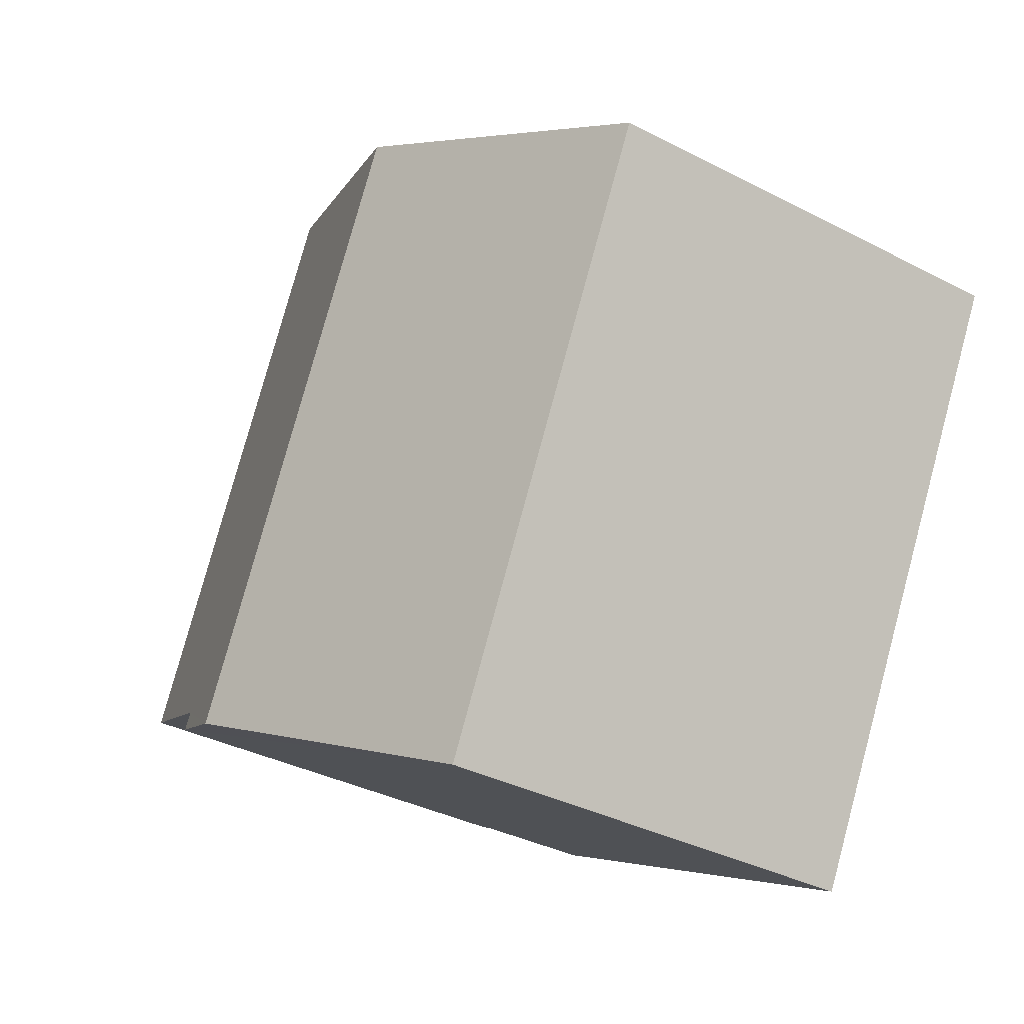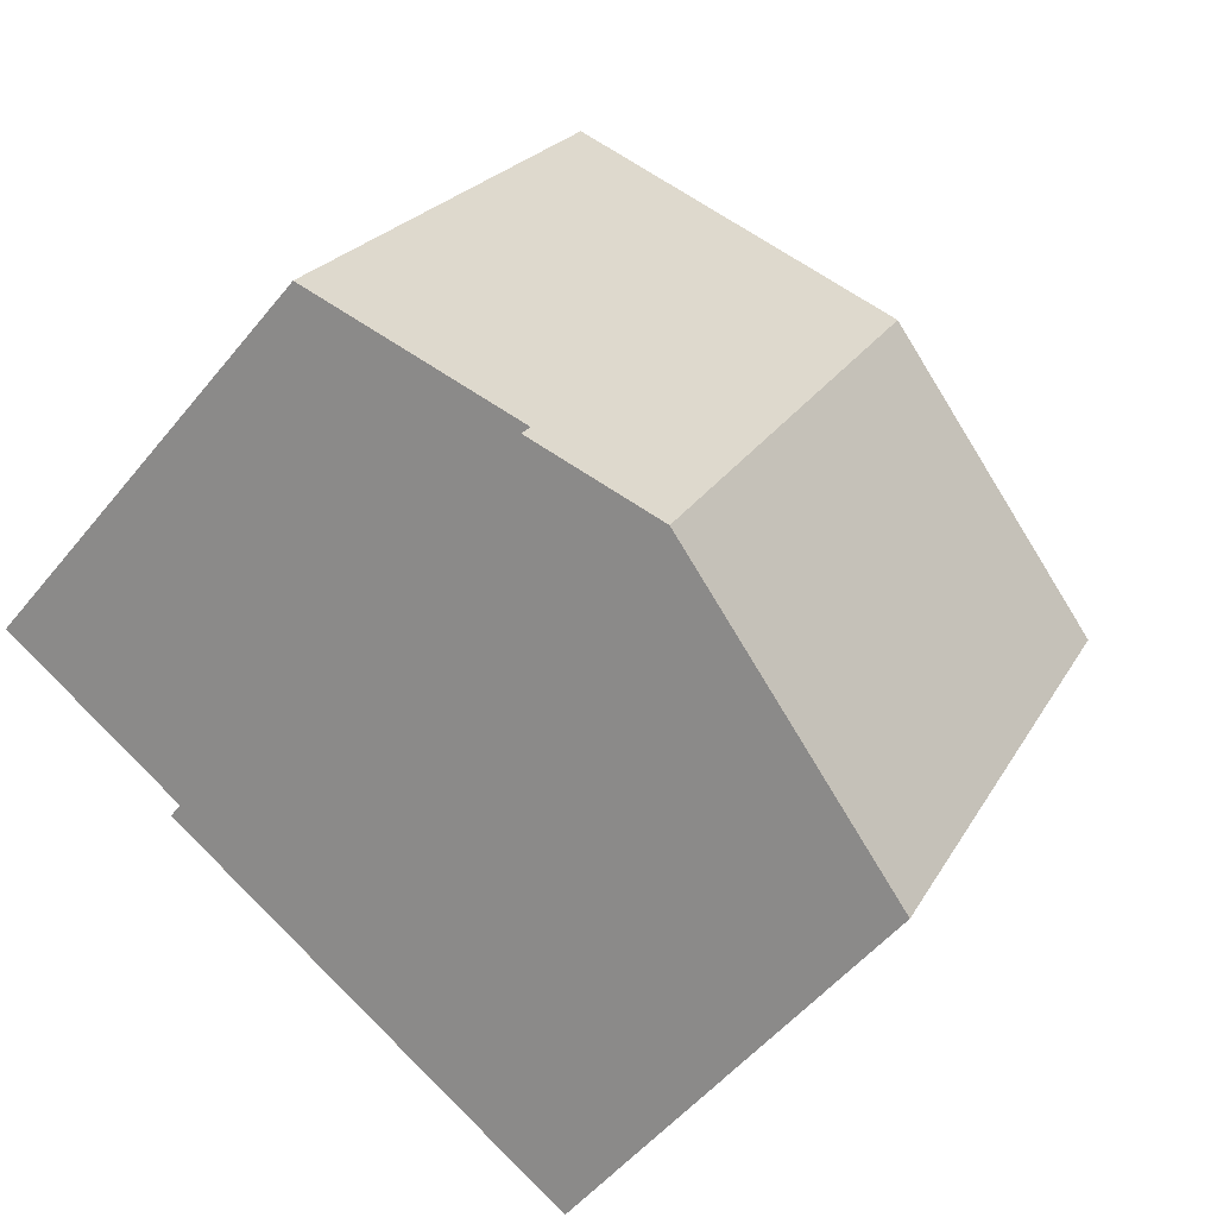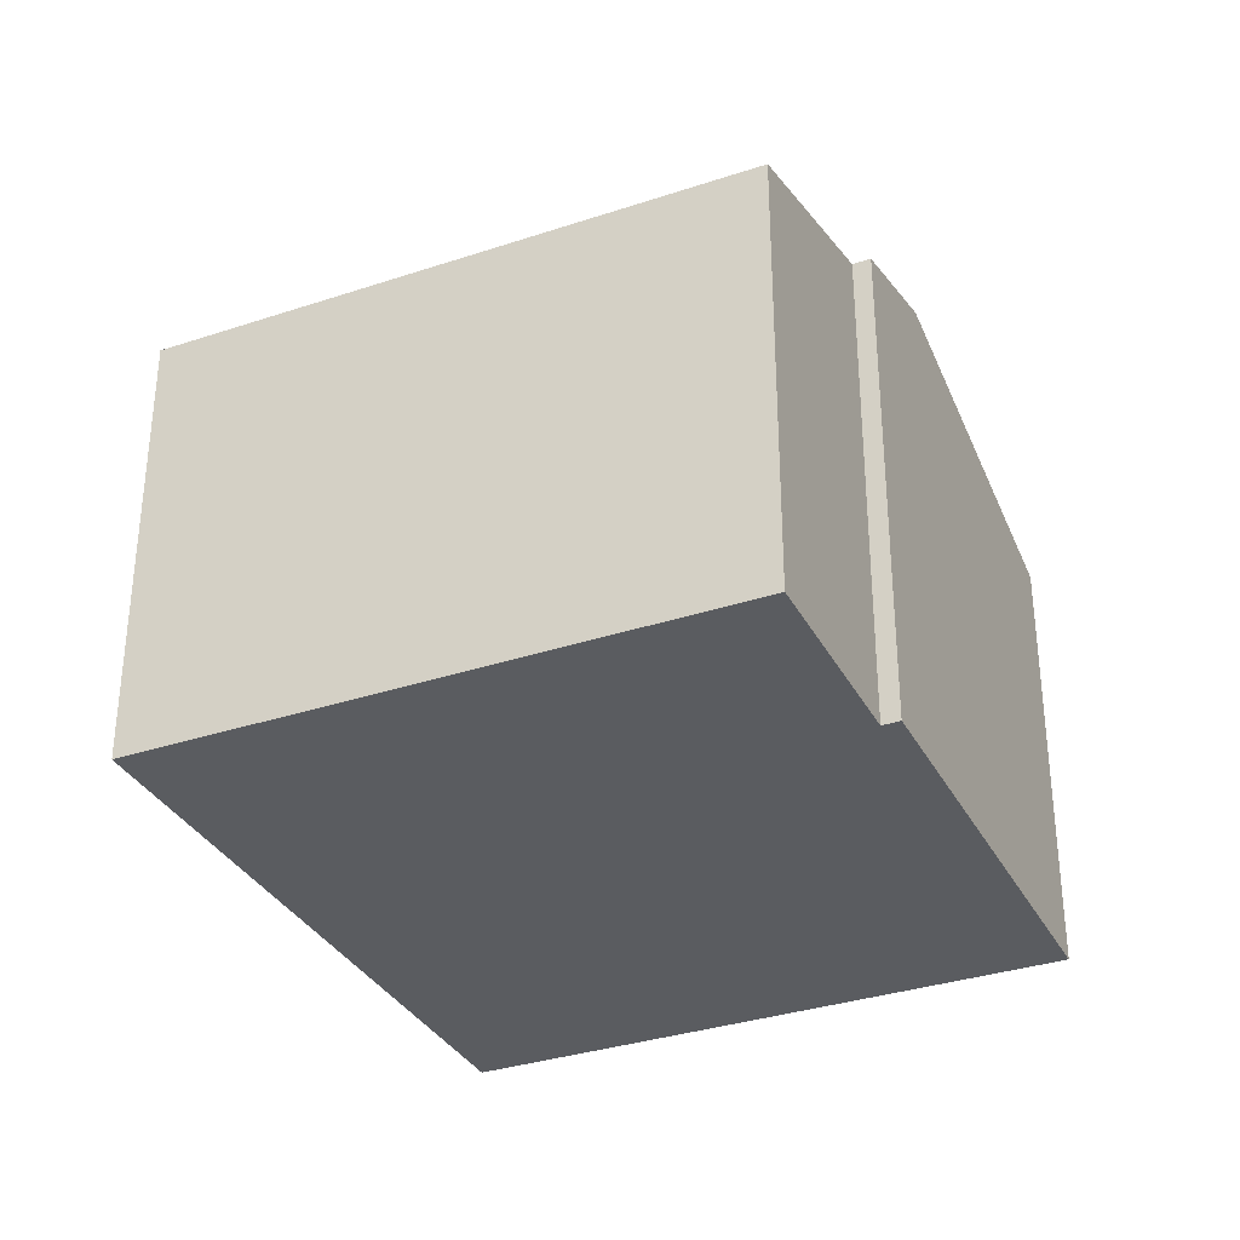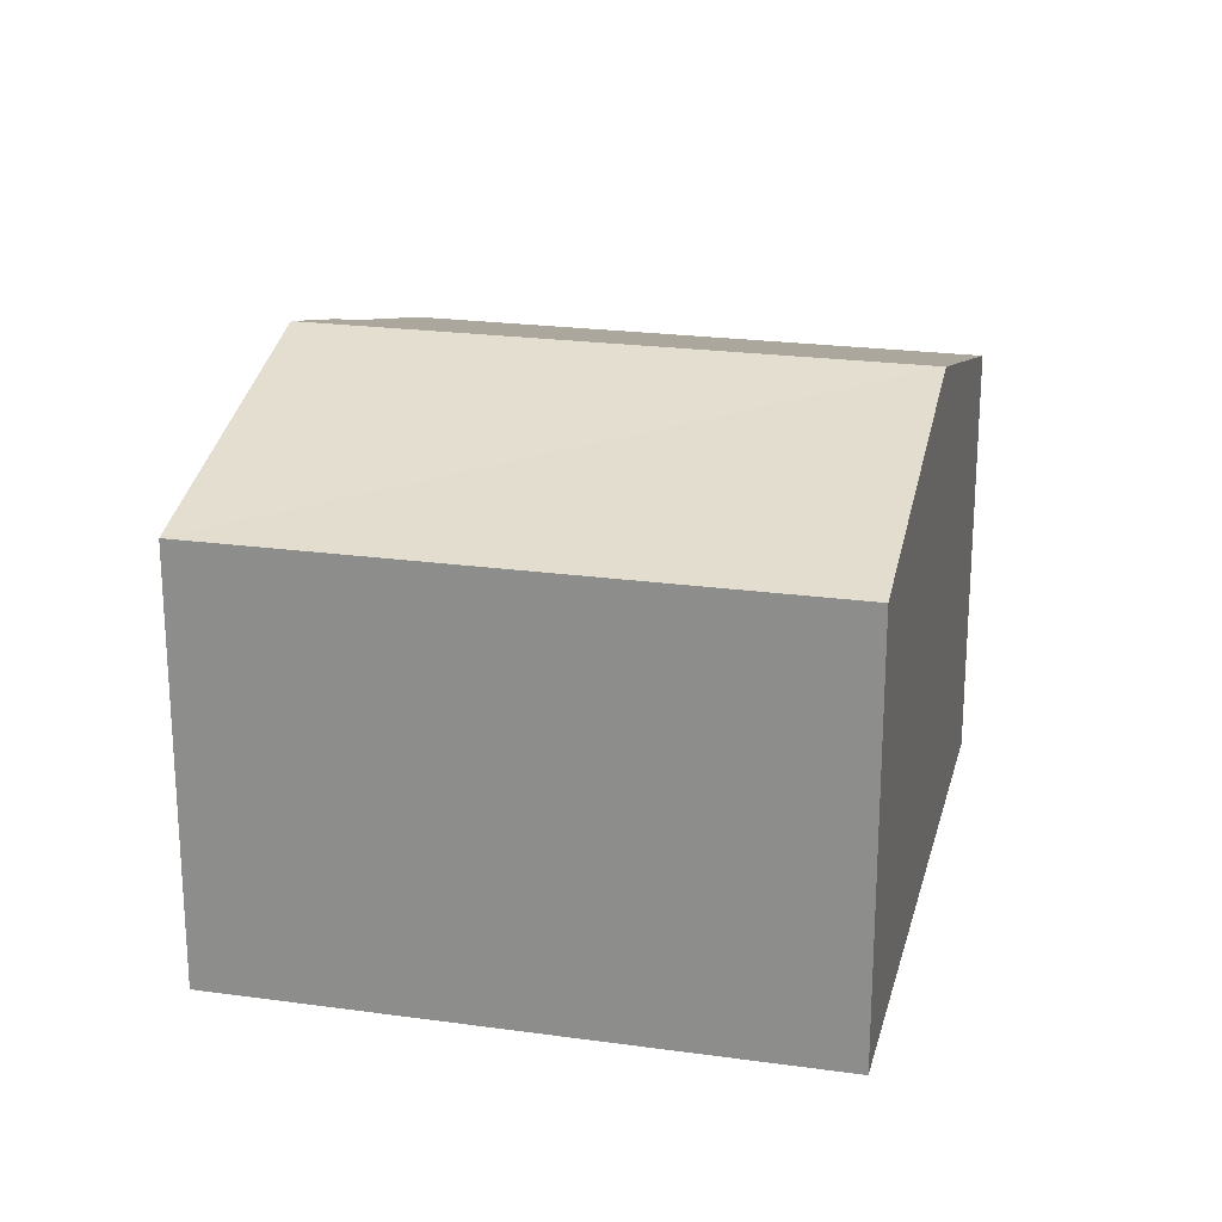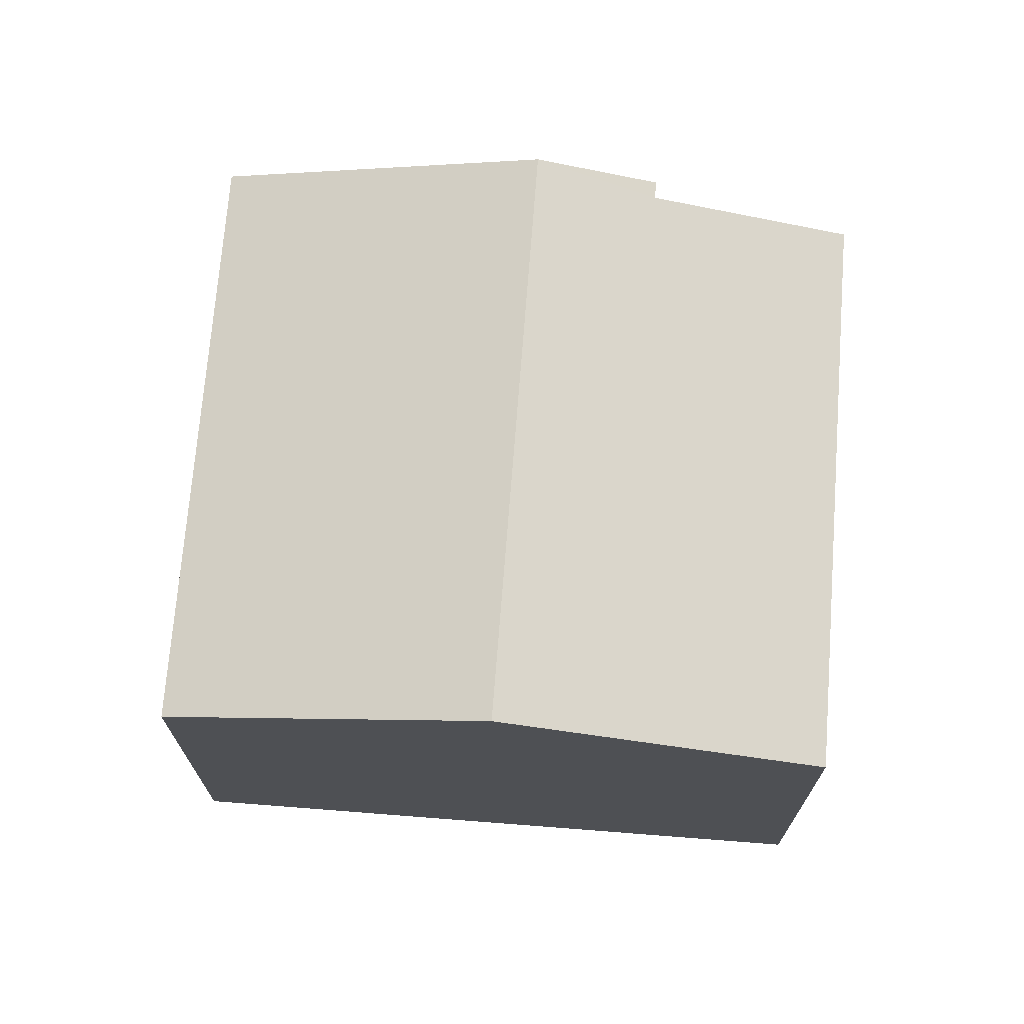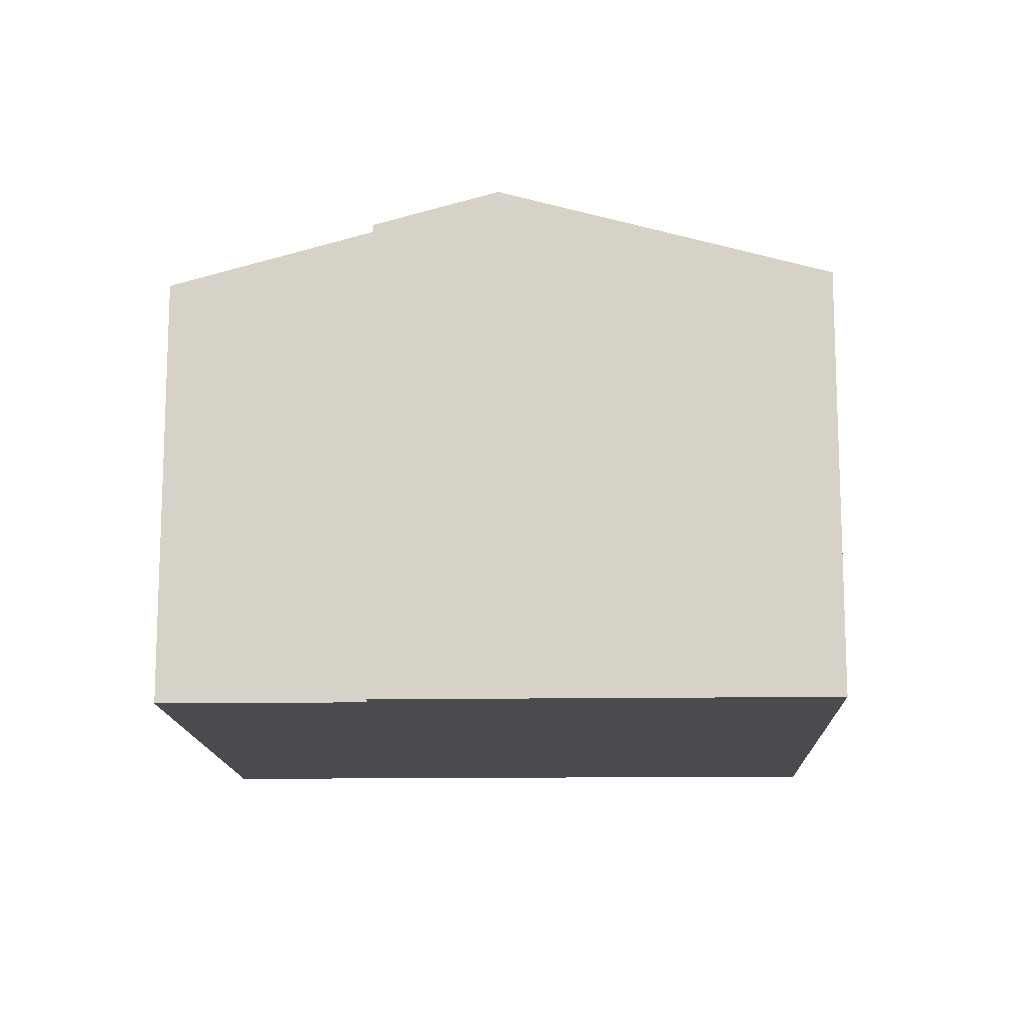
<metadata>
{"format":"obj","ext":"obj","renderer":"f3d","projection":"perspective","resolution":1024,"background":"white","views":[{"elev":-35.1,"azim":-124.7,"up":"+Z"},{"elev":-51.5,"azim":142.4,"up":"+Z"},{"elev":-33.7,"azim":87.1,"up":"+Y"},{"elev":22.5,"azim":-103.8,"up":"+Y"},{"elev":71.4,"azim":-22.8,"up":"+Y"},{"elev":-13.8,"azim":154.7,"up":"+Y"}]}
</metadata>
<code>
v  4.162 3.753 -2.792
v  4.915 3.507 -2.258
v  4.975 3.507 -2.373
v  4.306 3.1 2.218
v  6.255 3.1 -1.568
v  2.153 3.753 1.109
v  2.009 3.1 -3.9
v  0 3.1 1.898e-16
v  4.975 1.453e-16 -2.373
v  2.009 2.388e-16 -3.9
v  4.162 1.71e-16 -2.792
v  4.915 1.383e-16 -2.258
v  6.255 9.601e-17 -1.568
v  0 0 0
v  2.153 -6.791e-17 1.109
v  4.306 -1.358e-16 2.218
g defaultobject
f 1 2 3
f 2 4 5
f 4 2 1
f 4 1 6
f 7 6 1
f 6 7 8
f 3 7 1
f 7 3 9
f 7 9 10
f 10 9 11
f 5 12 2
f 12 5 13
f 10 8 7
f 8 10 14
f 14 6 8
f 6 14 4
f 4 14 15
f 4 15 16
f 16 5 4
f 5 16 13
f 12 3 2
f 3 12 9
f 11 14 10
f 14 11 15
f 15 11 9
f 15 9 12
f 15 12 16
f 16 12 13

</code>
